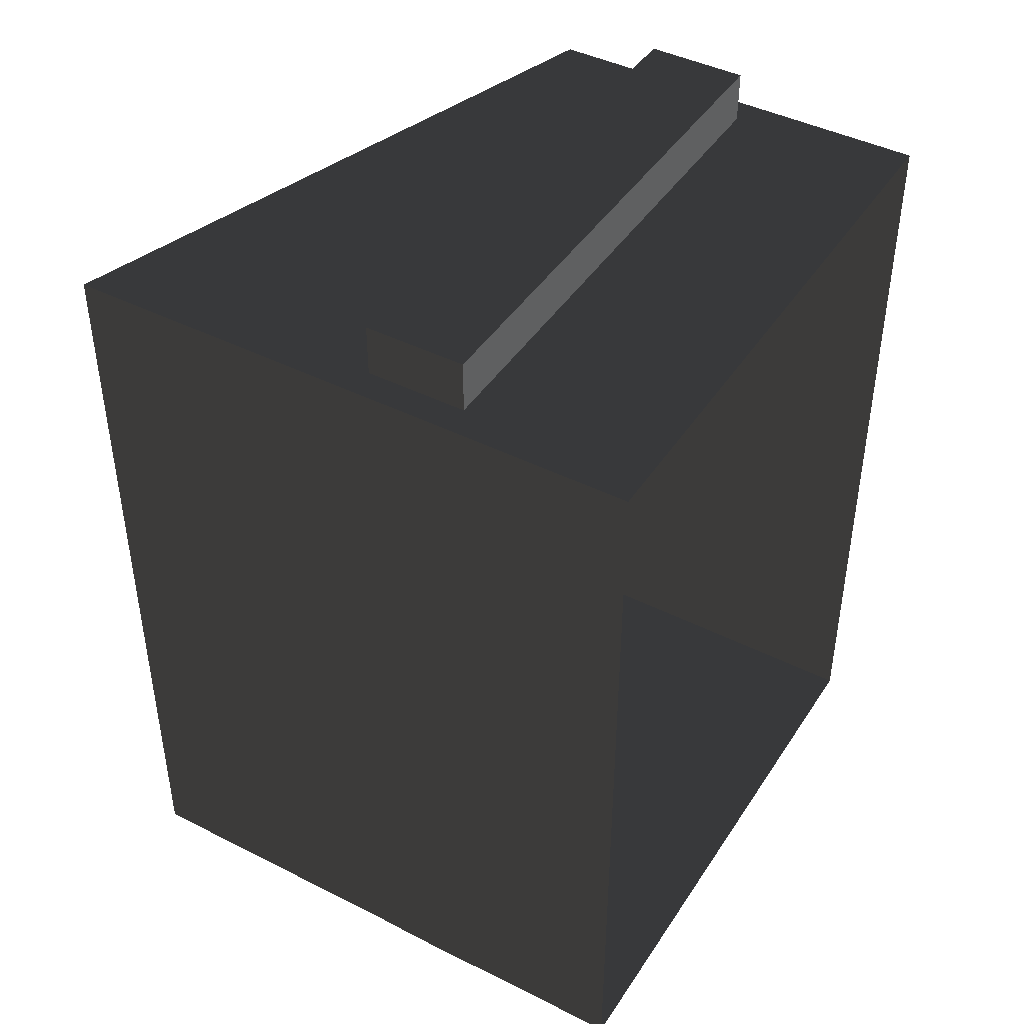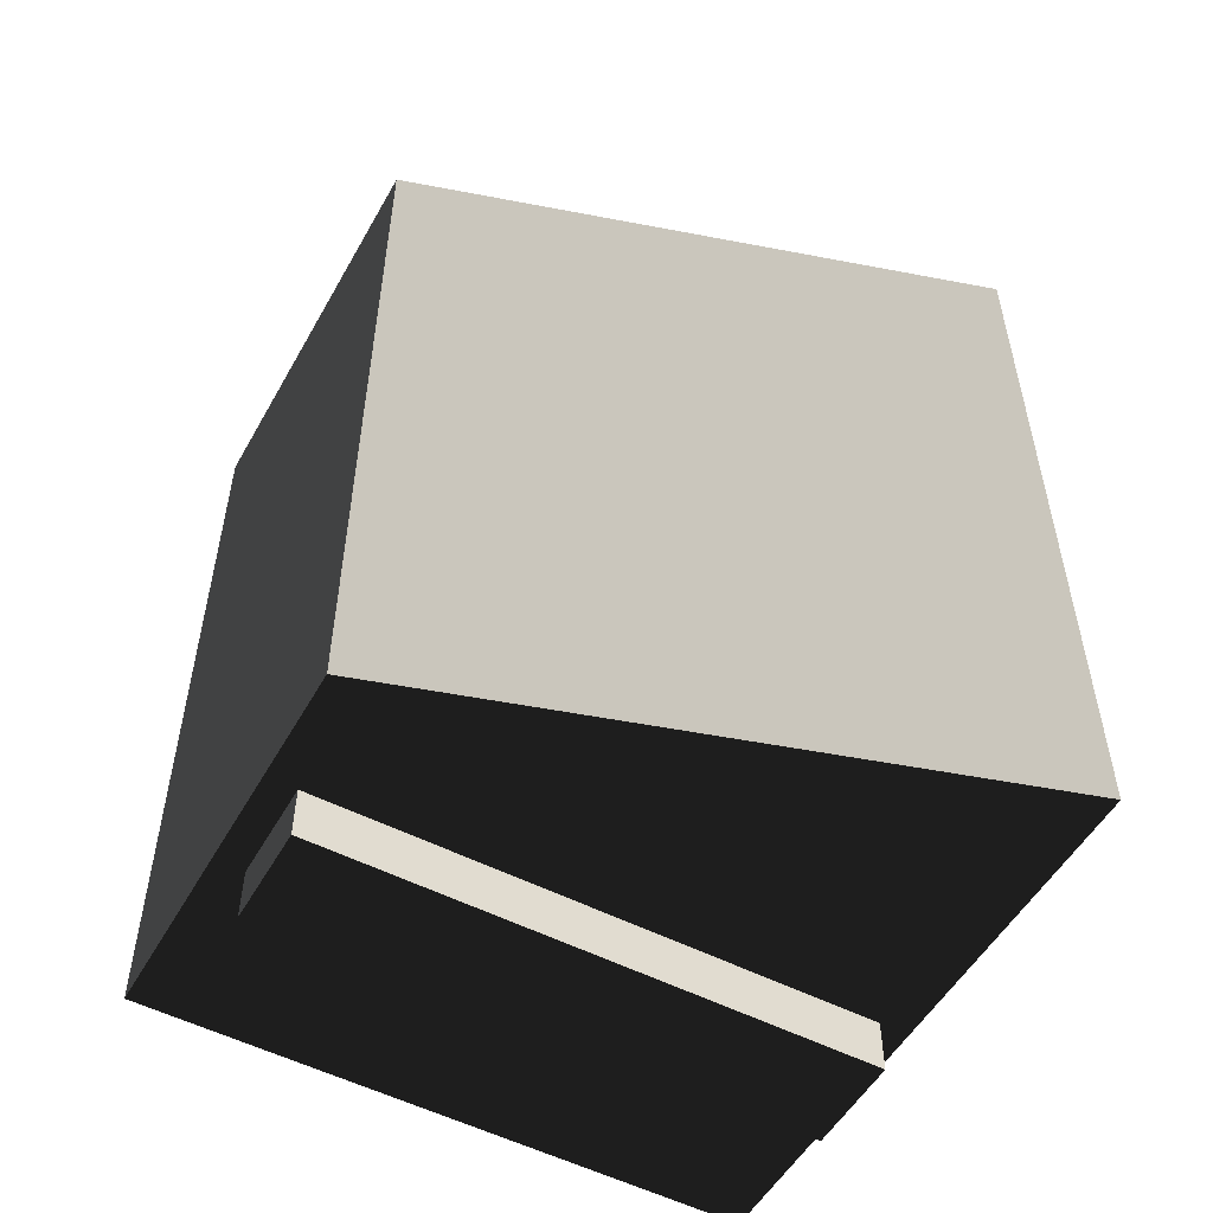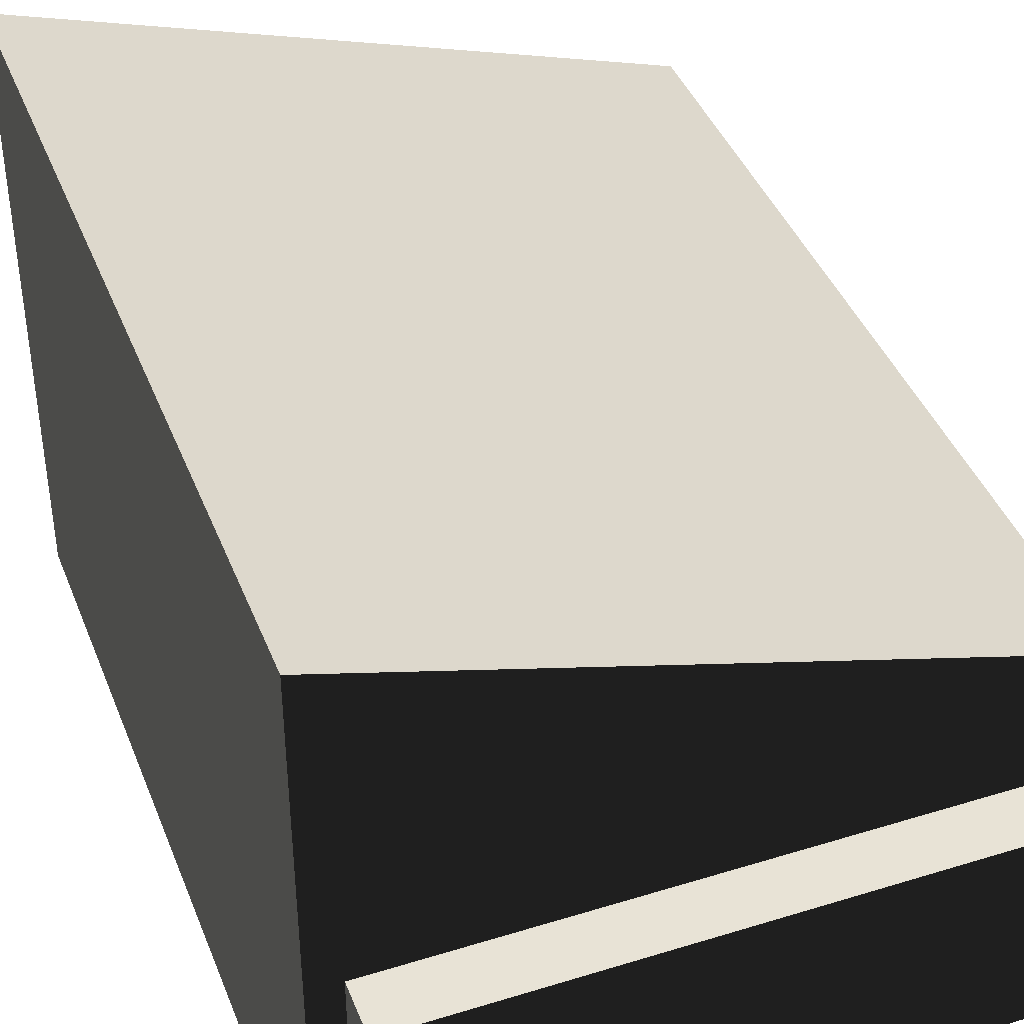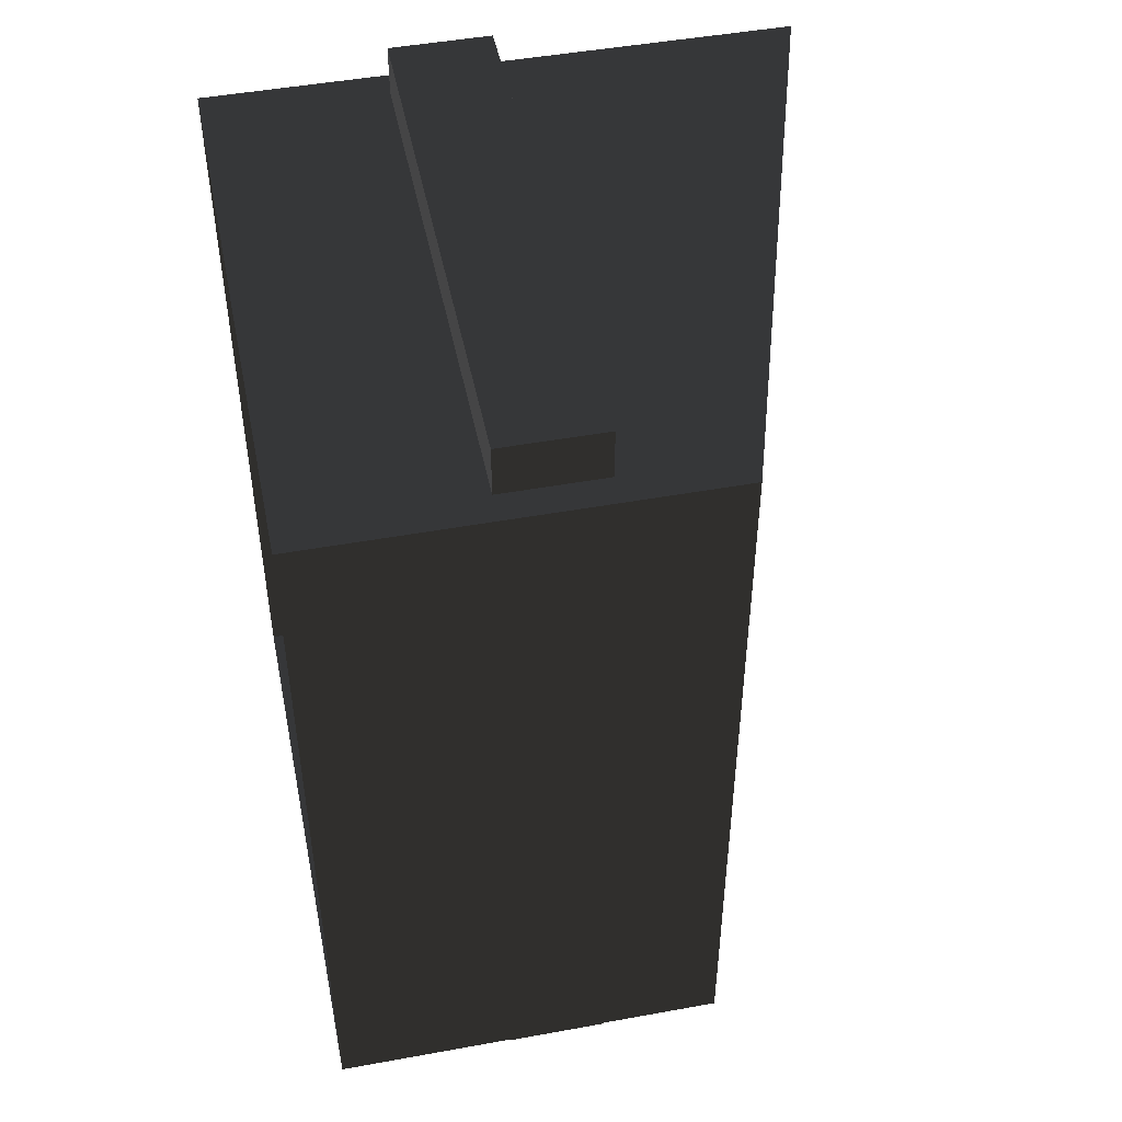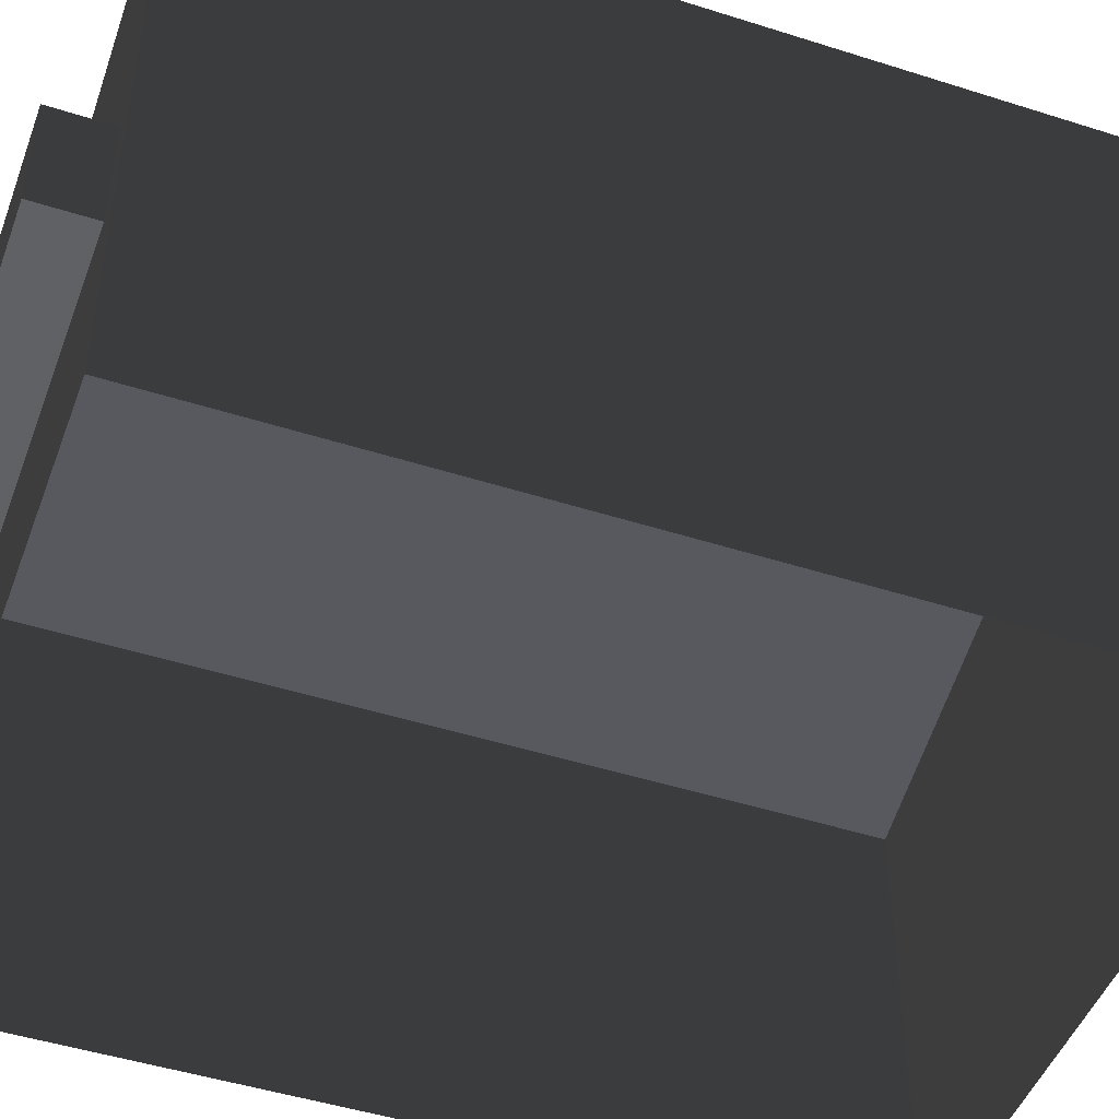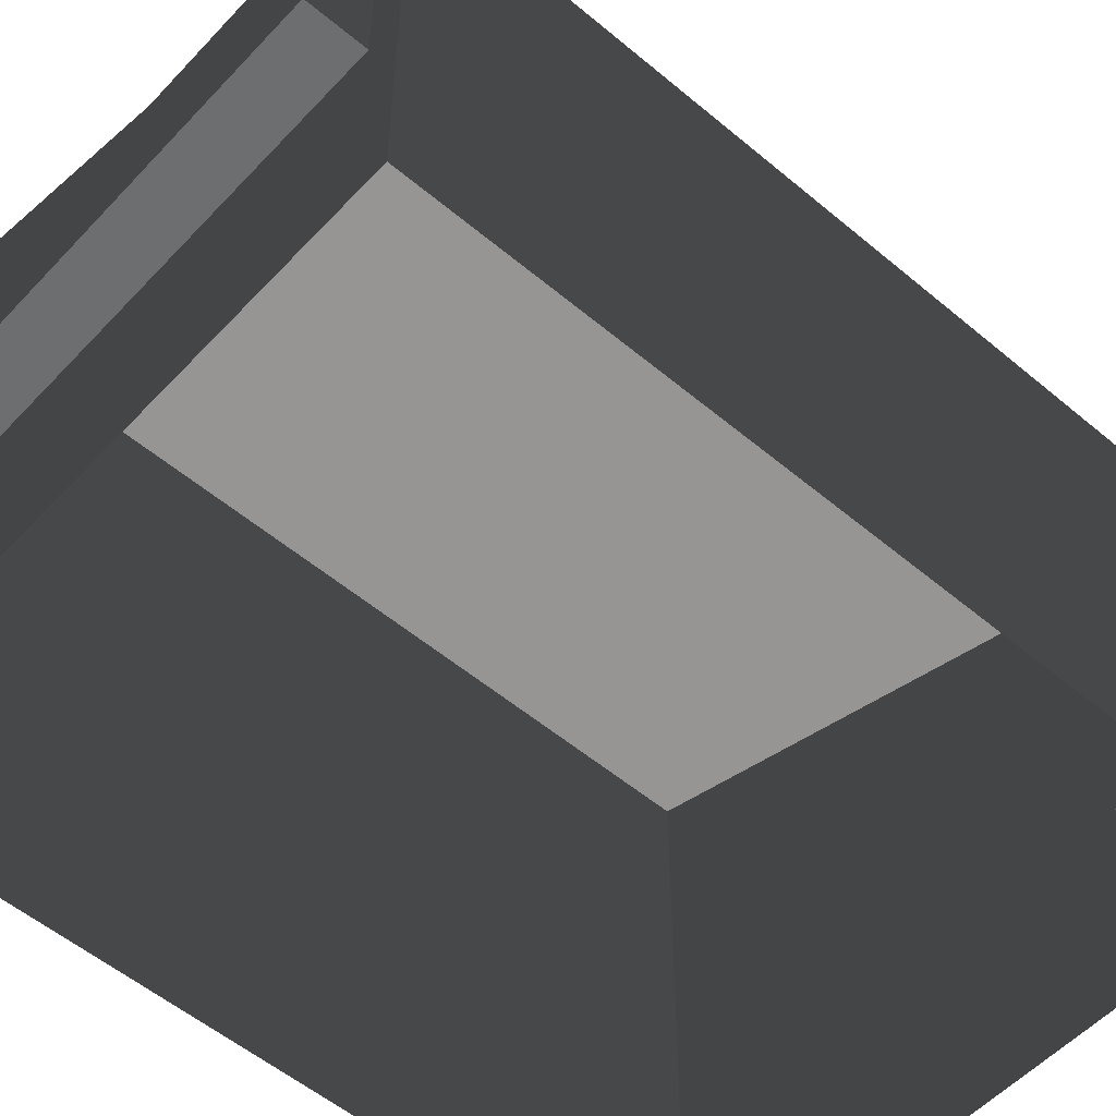
<metadata>
{"format":"obj","ext":"obj","renderer":"f3d","projection":"perspective","resolution":1024,"background":"white","views":[{"elev":43.5,"azim":-59.2,"up":"+Z"},{"elev":-52.9,"azim":151.0,"up":"+Z"},{"elev":41.7,"azim":-20.5,"up":"+Y"},{"elev":48.0,"azim":78.5,"up":"+Z"},{"elev":-47.1,"azim":-109.9,"up":"+Y"},{"elev":-54.2,"azim":48.2,"up":"+Y"}]}
</metadata>
<code>
v -1.094 0.2192 -1.453
v -1.094 2.356 -1.453
v -1.094 2.356 1.453
v -1.094 0.2192 1.453
v -1.094 2.356 -1.453
v 1.094 1.671 -1.453
v 1.094 1.671 1.453
v -1.094 2.356 1.453
v 1.094 1.671 -1.453
v 1.094 0.2192 -1.453
v 1.094 0.2192 1.453
v 1.094 1.671 1.453
v -1.094 0.2192 1.453
v -1.094 2.356 1.453
v 1.094 1.671 1.453
v 1.094 0.2192 1.453
v 1.094 0.2192 -1.453
v 1.094 1.671 -1.453
v -1.094 2.356 -1.453
v -1.094 0.2192 -1.453
v -0.9859 0.8808 1.453
v -0.9859 1.248 1.453
v -0.9859 1.248 1.644
v -0.9859 0.8808 1.644
v -0.9859 1.248 1.453
v 0.9859 1.248 1.453
v 0.9859 1.248 1.644
v -0.9859 1.248 1.644
v 0.9859 1.248 1.453
v 0.9859 0.8808 1.453
v 0.9859 0.8808 1.644
v 0.9859 1.248 1.644
v -0.9859 0.8808 1.644
v -0.9859 1.248 1.644
v 0.9859 1.248 1.644
v 0.9859 0.8808 1.644
v 0.9859 0.8808 1.644
v 0.9859 0.8808 1.453
v -0.9859 0.8808 1.453
v -0.9859 0.8808 1.644
v -0.9859 0.8808 -1.453
v -0.9859 0.8808 -1.644
v -0.9859 1.248 -1.644
v -0.9859 1.248 -1.453
v -0.9859 1.248 -1.453
v -0.9859 1.248 -1.644
v 0.9859 1.248 -1.644
v 0.9859 1.248 -1.453
v 0.9859 1.248 -1.453
v 0.9859 1.248 -1.644
v 0.9859 0.8808 -1.644
v 0.9859 0.8808 -1.453
v -0.9859 0.8808 -1.644
v 0.9859 0.8808 -1.644
v 0.9859 1.248 -1.644
v -0.9859 1.248 -1.644
v 0.9859 0.8808 -1.644
v -0.9859 0.8808 -1.644
v -0.9859 0.8808 -1.453
v 0.9859 0.8808 -1.453
g dumpster_mesh_2990_20
f 1 3 2
f 1 4 3
f 5 7 6
f 5 8 7
f 9 11 10
f 9 12 11
f 13 15 14
f 13 16 15
f 17 19 18
f 17 20 19
f 21 23 22
f 21 24 23
f 25 27 26
f 25 28 27
f 29 31 30
f 29 32 31
f 33 35 34
f 33 36 35
f 37 39 38
f 37 40 39
f 41 43 42
f 41 44 43
f 45 47 46
f 45 48 47
f 49 51 50
f 49 52 51
f 53 55 54
f 53 56 55
f 57 59 58
f 57 60 59

</code>
